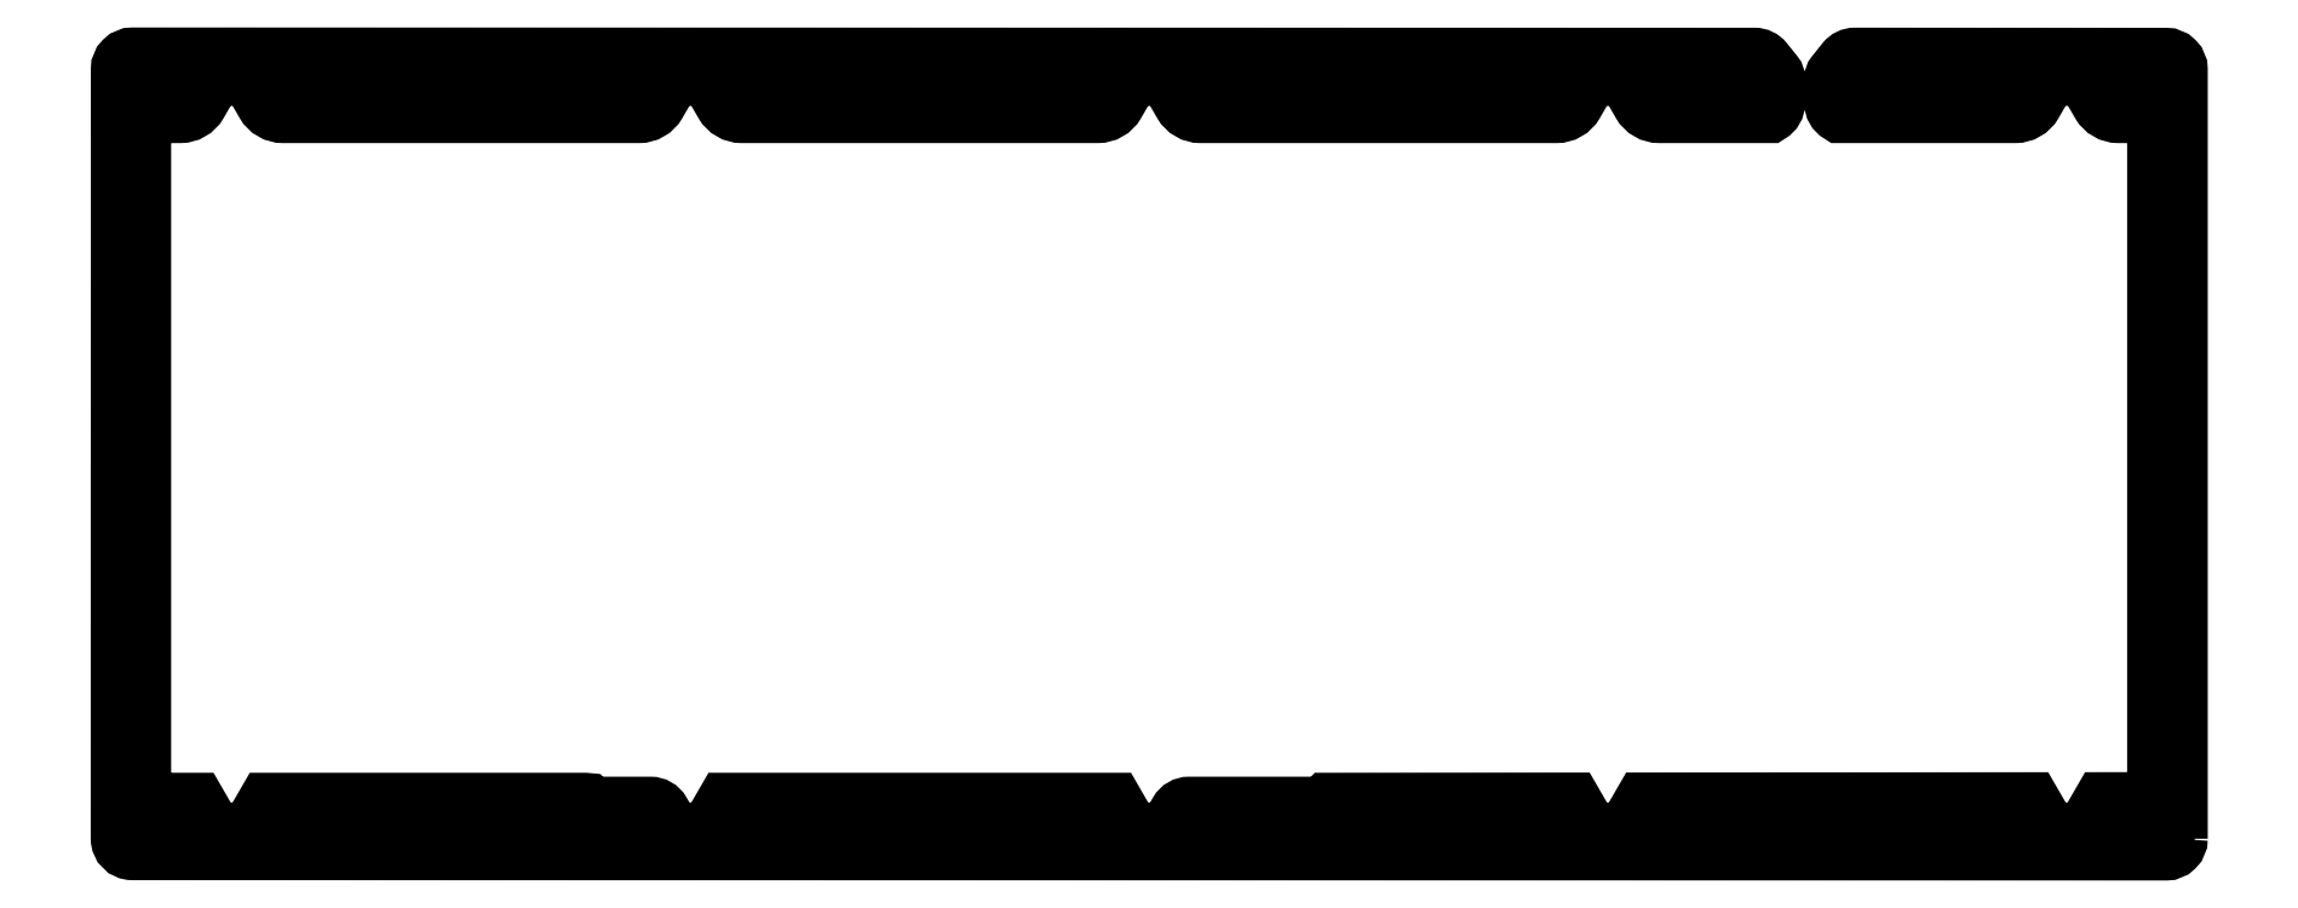
<metadata>
{"format":"dxf","ext":"dxf","renderer":"ezdxf+matplotlib","layout":"modelspace","background":"white","min_lineweight":24,"dpi":150}
</metadata>
<code>
0
SECTION
2
ENTITIES
0
LWPOLYLINE
8
0
90
121
70
1
43
0
10
344.9
20
-256.4
42
-0.4143
10
342.9
20
-258.4
10
-11.76
20
-258.4
42
-0.4142
10
-13.76
20
-256.4
10
-13.74
20
-122.2
42
-0.4143
10
-11.74
20
-120.2
10
271.1
20
-120.3
42
-0.2276
10
272.7
20
-121
10
274.4
20
-123.2
42
-0.1705
10
274.7
20
-123.9
10
274.7
20
-128.1
42
-0.2659
10
273.7
20
-129.8
10
254.5
20
-129.8
42
-0.2679
10
251.5
20
-128.1
10
249.5
20
-124.6
42
0.2679
10
247.3
20
-123.3
10
243.8
20
-123.3
42
0.2679
10
241.6
20
-124.6
10
239.6
20
-128.1
42
-0.2679
10
236.6
20
-129.8
10
174.5
20
-129.8
42
-0.2679
10
171.5
20
-128.1
10
169.5
20
-124.6
42
0.2679
10
167.3
20
-123.3
10
163.8
20
-123.3
42
0.2679
10
161.6
20
-124.6
10
159.6
20
-128.1
42
-0.2679
10
156.6
20
-129.8
10
94.52
20
-129.8
42
-0.2679
10
91.49
20
-128.1
10
89.47
20
-124.6
42
0.2679
10
87.31
20
-123.3
10
83.77
20
-123.3
42
0.2679
10
81.61
20
-124.6
10
79.58
20
-128.1
42
-0.2679
10
76.55
20
-129.8
10
14.52
20
-129.8
42
-0.2679
10
11.49
20
-128.1
10
9.471
20
-124.6
42
0.2679
10
7.306
20
-123.3
10
3.77
20
-123.3
42
0.2679
10
1.605
20
-124.6
10
-0.4155
20
-128.1
42
-0.2679
10
-3.447
20
-129.8
10
-6.465
20
-129.8
10
-10.29
20
-129.8
10
-10.29
20
-133.7
10
-10.29
20
-245.1
10
-10.29
20
-250.2
10
-8.1
20
-250.2
10
-0.6679
20
-250.2
10
-0.4162
20
-250.6
10
1.605
20
-254.1
42
0.2679
10
3.77
20
-255.4
10
7.306
20
-255.4
42
0.2679
10
9.471
20
-254.1
10
11.49
20
-250.6
10
11.74
20
-250.2
10
67.1
20
-250.2
42
-0.02744
10
67.39
20
-250.2
42
0.214
10
68.88
20
-250.9
10
78.58
20
-250.9
42
-0.2679
10
80.31
20
-251.9
10
81.61
20
-254.1
42
0.2679
10
83.78
20
-255.4
10
87.31
20
-255.4
42
0.2679
10
89.47
20
-254.1
10
91.49
20
-250.6
10
91.75
20
-250.2
10
159.3
20
-250.2
10
159.6
20
-250.6
10
161.6
20
-254.1
42
0.2679
10
163.8
20
-255.4
10
167.3
20
-255.4
42
0.2679
10
169.5
20
-254.1
10
170.8
20
-251.9
42
-0.2679
10
172.5
20
-250.9
10
195.2
20
-250.9
42
0.2171
10
196.7
20
-250.2
10
239.3
20
-250.2
10
239.6
20
-250.6
10
241.6
20
-254.1
42
0.2679
10
243.8
20
-255.4
10
247.3
20
-255.4
42
0.2679
10
249.5
20
-254.1
10
251.5
20
-250.6
10
251.8
20
-250.2
10
319.3
20
-250.1
10
319.6
20
-250.6
10
321.6
20
-254.1
42
0.2679
10
323.8
20
-255.4
10
327.3
20
-255.4
42
0.2679
10
329.5
20
-254.1
10
331.5
20
-250.6
10
331.8
20
-250.1
10
339.1
20
-250.1
10
341.4
20
-250.1
10
341.4
20
-245.2
10
341.4
20
-133.7
10
341.4
20
-129.8
10
337.5
20
-129.8
10
334.6
20
-129.8
42
-0.2679
10
331.6
20
-128.1
10
329.5
20
-124.6
42
0.2679
10
327.4
20
-123.3
10
323.8
20
-123.3
42
0.2679
10
321.6
20
-124.6
10
319.6
20
-128.1
42
-0.2679
10
316.6
20
-129.8
10
286
20
-129.8
42
-0.266
10
285.1
20
-128.1
10
285.1
20
-123.9
42
-0.1707
10
285.3
20
-123.2
10
287.1
20
-121
42
-0.2275
10
288.6
20
-120.3
10
342.9
20
-120.3
42
-0.4142
10
344.9
20
-122.3
10
344.9
20
-123.4
10
344.9
20
-124.4
10
344.9
20
-254.3
10
344.9
20
-255.3
0
CIRCLE
8
0
10
-8.743
20
-124.3
30
0
40
3
210
0
220
0
230
1
0
CIRCLE
8
0
10
233.9
20
-124.3
30
0
40
3
210
0
220
0
230
1
0
CIRCLE
8
0
10
97.24
20
-254.4
30
0
40
3
210
0
220
0
230
1
0
CIRCLE
8
0
10
339.9
20
-254.4
30
0
40
3
210
0
220
0
230
1
0
CIRCLE
8
0
10
-8.763
20
-254.4
30
0
40
3
210
0
220
0
230
1
0
CIRCLE
8
0
10
97.26
20
-124.3
30
0
40
3
210
0
220
0
230
1
0
CIRCLE
8
0
10
233.9
20
-254.4
30
0
40
3
210
0
220
0
230
1
0
CIRCLE
8
0
10
339.9
20
-124.3
30
0
40
3
210
0
220
0
230
1
0
ENDSEC
0
EOF

</code>
